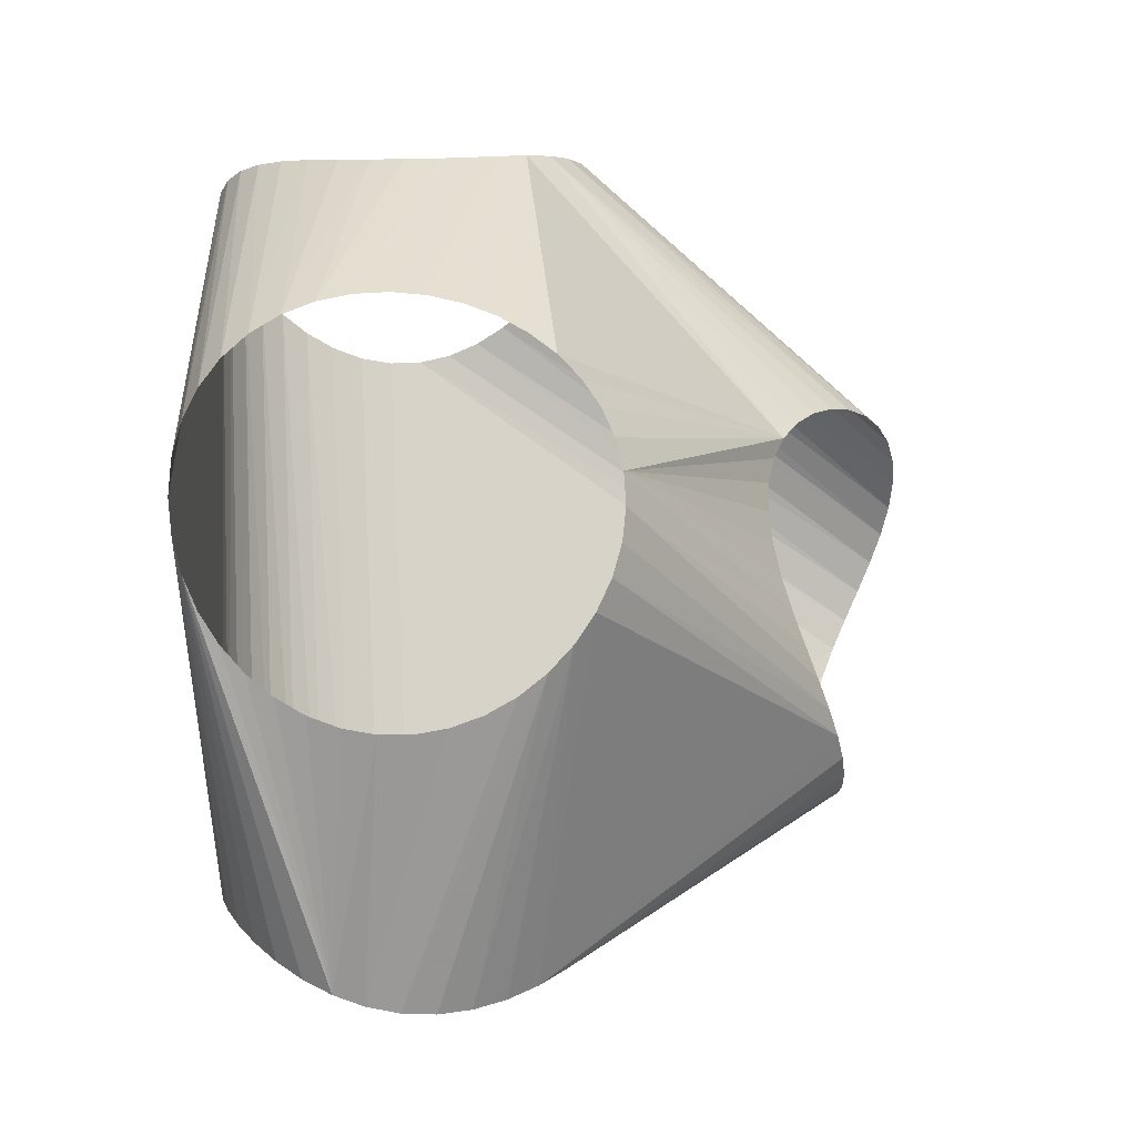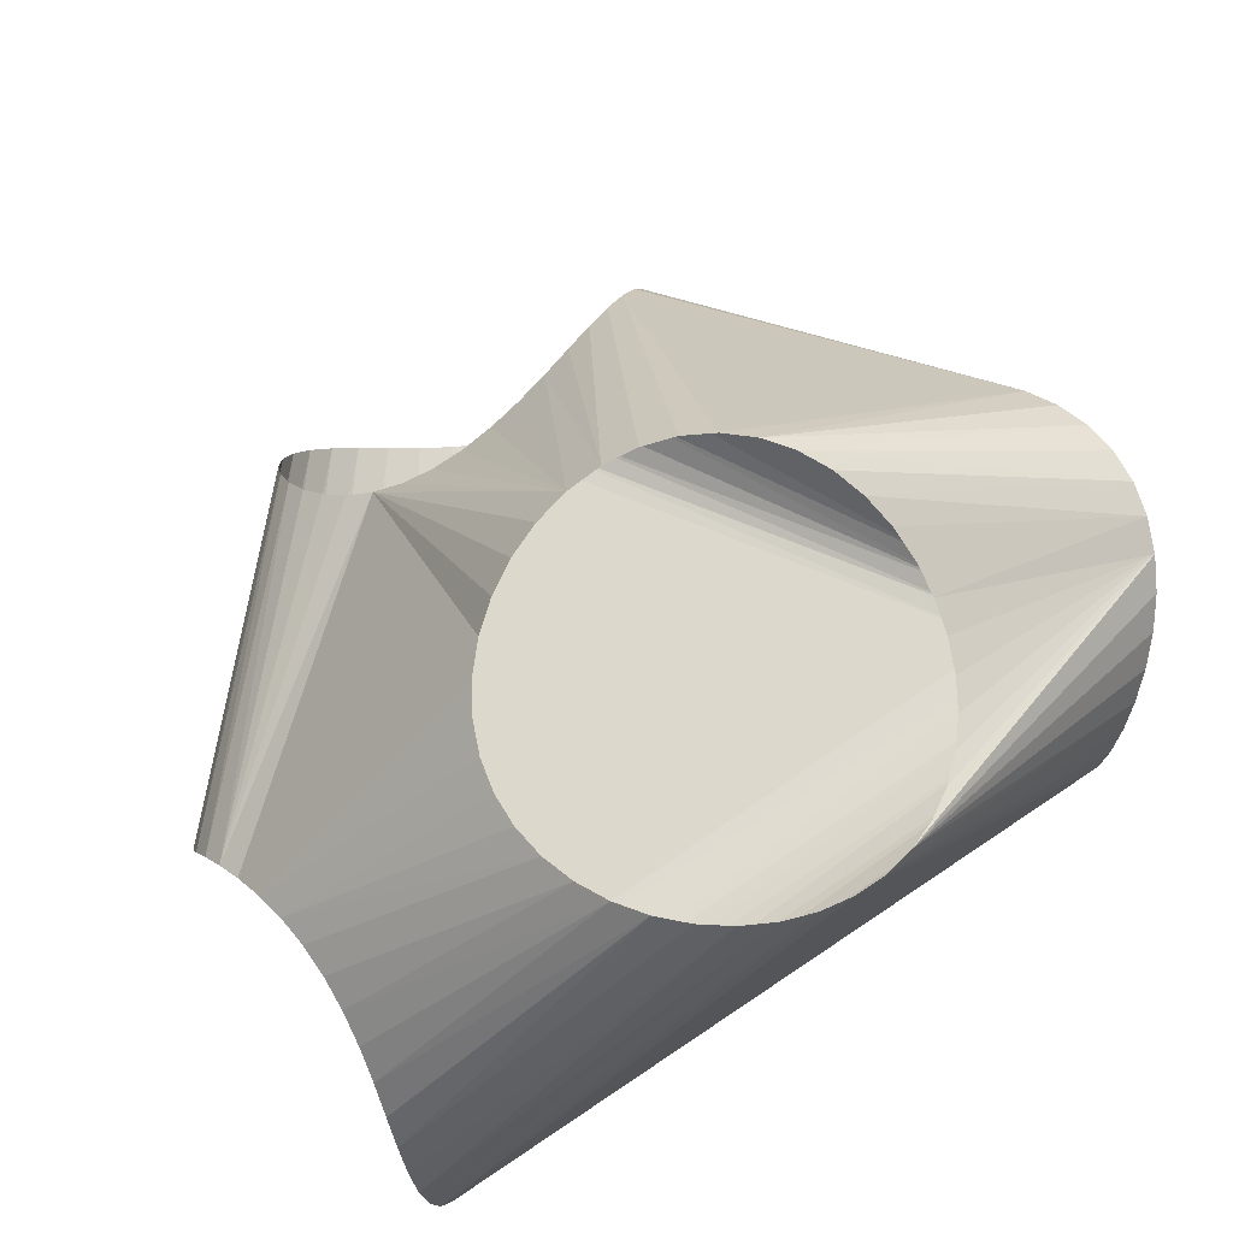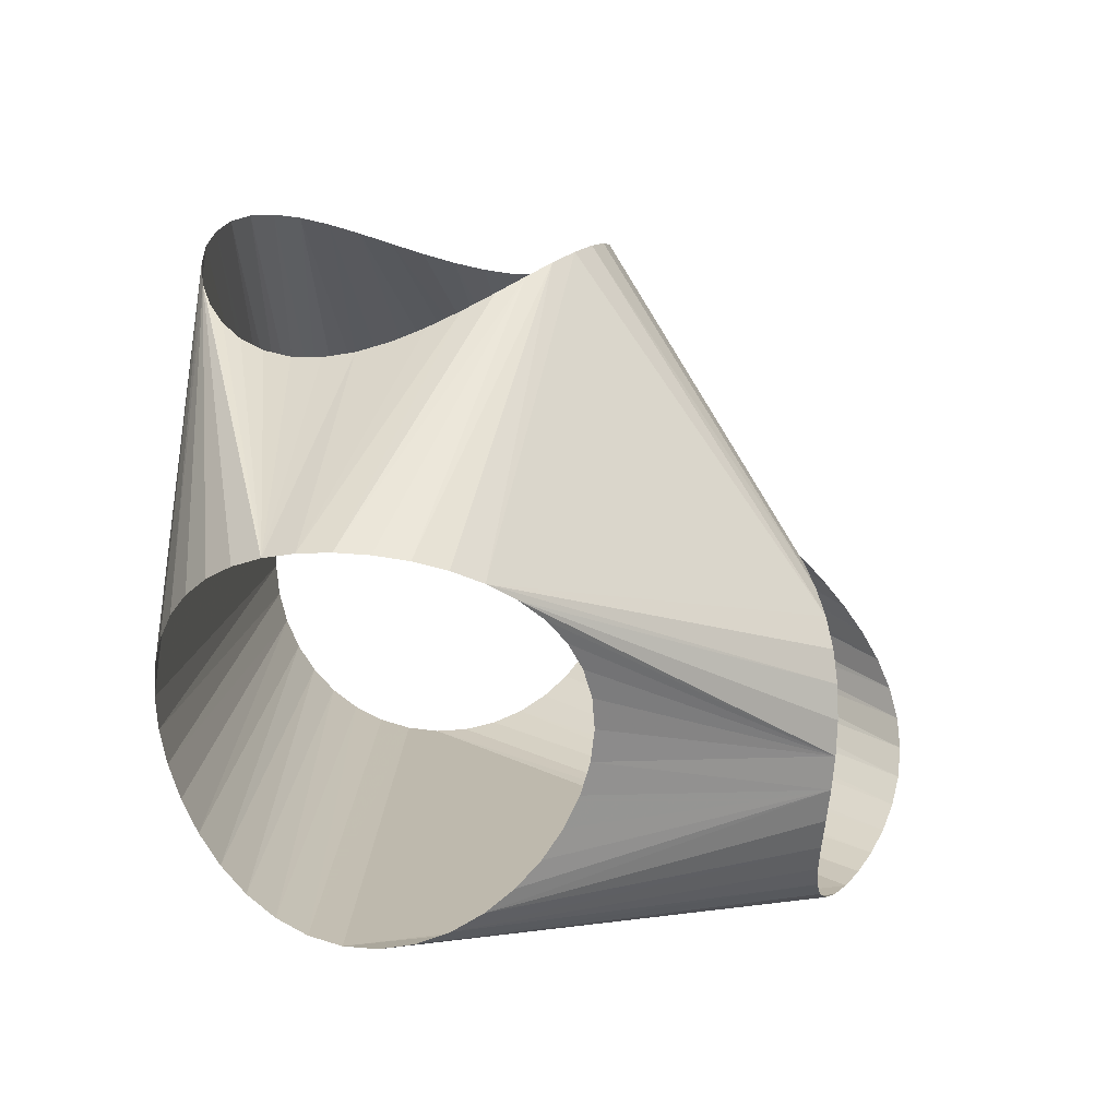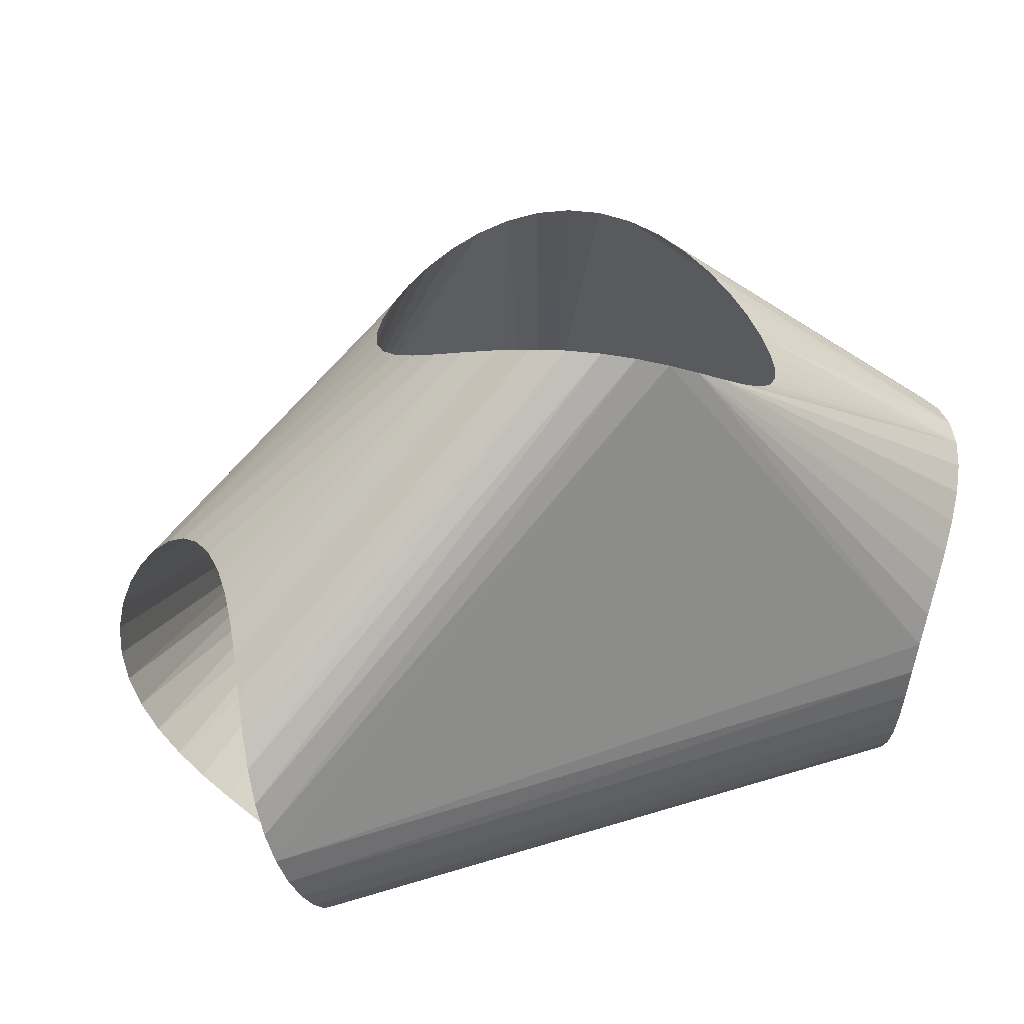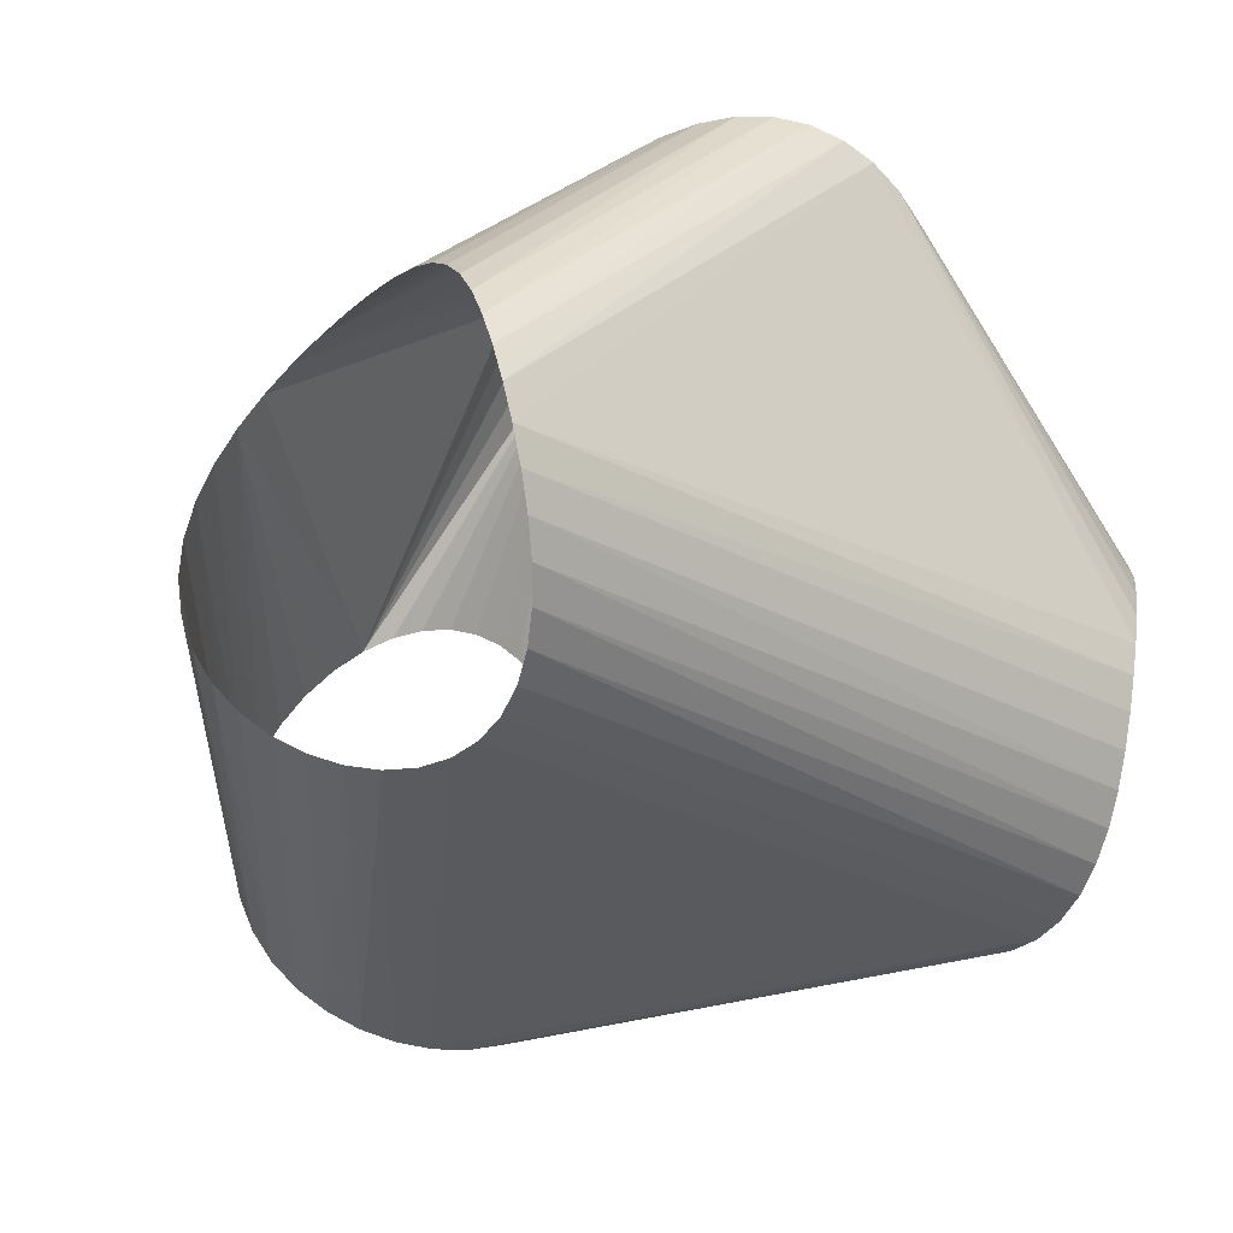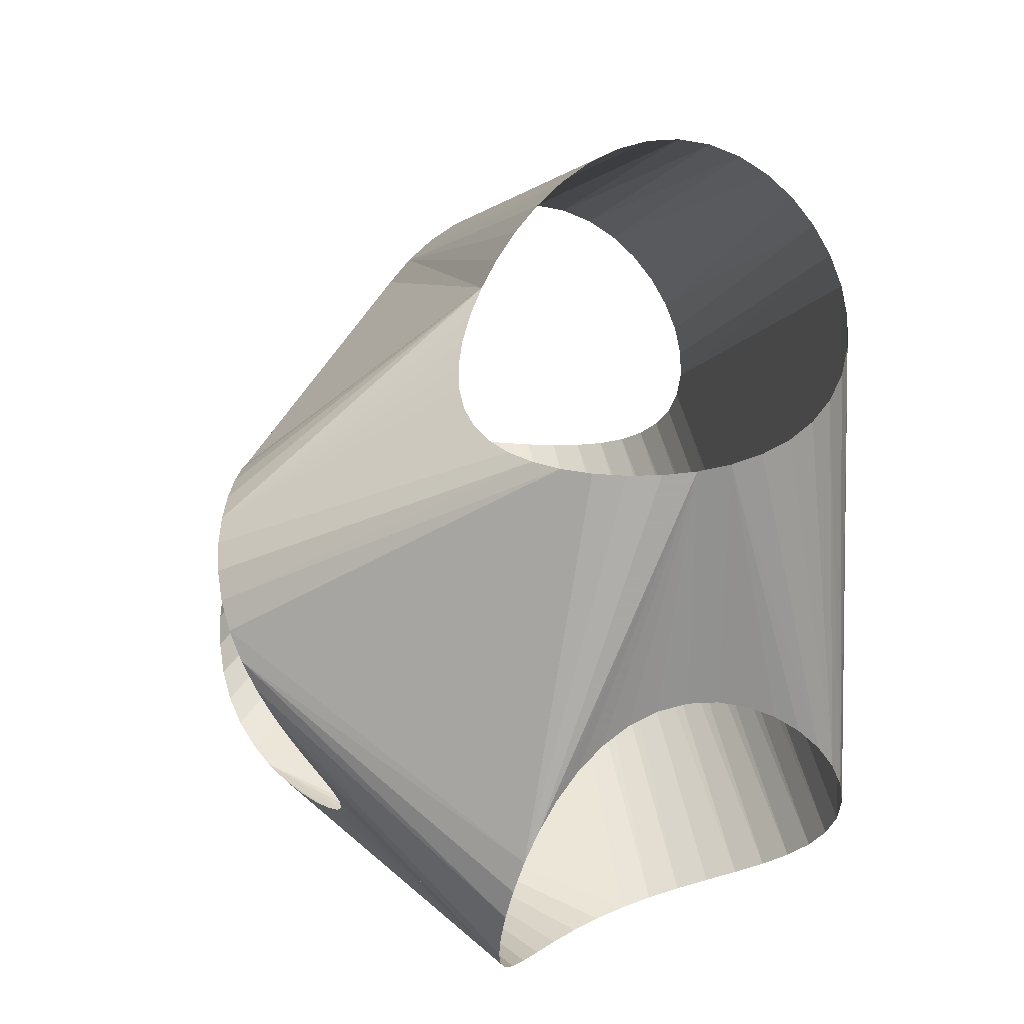
<metadata>
{"format":"obj","ext":"obj","renderer":"f3d","projection":"perspective","resolution":1024,"background":"white","views":[{"elev":77.4,"azim":-91.4,"up":"+Y"},{"elev":77.1,"azim":147.5,"up":"+Y"},{"elev":13.7,"azim":-86.6,"up":"+Y"},{"elev":27.0,"azim":155.3,"up":"+Y"},{"elev":-26.6,"azim":139.4,"up":"+Y"},{"elev":49.7,"azim":-102.4,"up":"+Z"}]}
</metadata>
<code>
v 19.73 1.566 -10.2
v 20 3.17 -9.89
v 20.07 4.745 -9.307
v 19.97 6.243 -8.466
v 19.73 7.615 -7.392
v 19.41 8.811 -6.118
v 19.07 9.789 -4.681
v 18.77 10.51 -3.125
v 18.56 10.94 -1.494
v 18.48 11.07 0.1645
v 18.55 10.89 1.804
v 18.76 10.4 3.381
v 19.1 9.613 4.852
v 19.52 8.568 6.18
v 19.97 7.3 7.331
v 20.38 5.854 8.278
v 20.7 4.281 8.998
v 20.86 2.634 9.475
v 20.82 0.9687 9.697
v 20.56 -0.6659 9.662
v 20.08 -2.223 9.369
v 19.4 -3.661 8.828
v 18.56 -4.947 8.05
v 17.63 -6.055 7.055
v 16.67 -6.965 5.866
v 15.77 -7.664 4.513
v 14.99 -8.143 3.028
v 14.41 -8.401 1.45
v 14.08 -8.436 -0.1805
v 14.01 -8.251 -1.82
v 14.21 -7.853 -3.425
v 14.66 -7.247 -4.949
v 15.31 -6.443 -6.349
v 16.11 -5.454 -7.583
v 16.97 -4.294 -8.616
v 17.83 -2.985 -9.414
v 18.61 -1.55 -9.954
v 19.26 -0.02133 -10.22
v 7.709 18.86 4.781
v 6.848 18.93 6.193
v 5.75 19.17 7.441
v 4.447 19.57 8.493
v 2.978 20.08 9.319
v 1.387 20.62 9.898
v -0.278 21.13 10.22
v -1.968 21.54 10.27
v -3.633 21.81 10.04
v -5.225 21.88 9.561
v -6.699 21.75 8.828
v -8.014 21.41 7.866
v -9.137 20.89 6.7
v -10.04 20.24 5.361
v -10.7 19.51 3.886
v -11.11 18.79 2.314
v -11.25 18.14 0.6856
v -11.13 17.64 -0.9546
v -10.76 17.32 -2.563
v -10.14 17.23 -4.096
v -9.296 17.38 -5.512
v -8.249 17.76 -6.773
v -7.025 18.32 -7.842
v -5.654 19.02 -8.692
v -4.17 19.79 -9.296
v -2.608 20.55 -9.639
v -1.008 21.24 -9.709
v 0.5912 21.78 -9.504
v 2.148 22.13 -9.029
v 3.622 22.26 -8.295
v 4.973 22.18 -7.325
v 6.162 21.89 -6.143
v 7.154 21.44 -4.784
v 7.918 20.89 -3.284
v 8.431 20.31 -1.687
v 8.672 19.76 -0.03532
v 8.632 19.3 1.623
v 8.309 18.99 3.244
v 6.777 -4.908 25.59
v 7.45 -3.451 25.19
v 7.893 -1.967 24.53
v 8.089 -0.4896 23.67
v 8.029 0.9504 22.67
v 7.708 2.326 21.59
v 7.129 3.612 20.52
v 6.301 4.788 19.54
v 5.241 5.831 18.71
v 3.975 6.722 18.1
v 2.534 7.441 17.73
v 0.9583 7.968 17.62
v -0.7075 8.284 17.75
v -2.414 8.372 18.08
v -4.109 8.22 18.57
v -5.74 7.818 19.15
v -7.256 7.164 19.76
v -8.609 6.264 20.32
v -9.759 5.133 20.79
v -10.67 3.794 21.14
v -11.32 2.284 21.33
v -11.68 0.6438 21.38
v -11.76 -1.074 21.31
v -11.56 -2.814 21.16
v -11.08 -4.515 20.98
v -10.34 -6.118 20.82
v -9.38 -7.568 20.75
v -8.222 -8.812 20.79
v -6.903 -9.809 20.99
v -5.462 -10.53 21.36
v -3.938 -10.95 21.89
v -2.371 -11.06 22.53
v -0.7986 -10.88 23.26
v 0.7411 -10.41 24
v 2.213 -9.681 24.68
v 3.582 -8.728 25.23
v 4.818 -7.587 25.6
v 5.892 -6.3 25.73
v -16.43 2.651 -9.647
v -16.91 4.224 -9.467
v -17.6 5.696 -9.031
v -18.44 7.032 -8.35
v -19.38 8.205 -7.44
v -20.35 9.195 -6.324
v -21.26 9.985 -5.028
v -22.04 10.57 -3.585
v -22.63 10.93 -2.033
v -22.98 11.08 -0.4107
v -23.06 11.01 1.238
v -22.87 10.72 2.867
v -22.43 10.23 4.432
v -21.79 9.522 5.889
v -21 8.621 7.194
v -20.14 7.537 8.31
v -19.28 6.288 9.204
v -18.5 4.895 9.847
v -17.86 3.389 10.22
v -17.39 1.805 10.31
v -17.11 0.1833 10.12
v -17.04 -1.429 9.649
v -17.14 -2.982 8.913
v -17.37 -4.425 7.936
v -17.68 -5.707 6.746
v -18.01 -6.783 5.378
v -18.3 -7.61 3.874
v -18.5 -8.156 2.276
v -18.57 -8.4 0.6298
v -18.49 -8.33 -1.018
v -18.26 -7.948 -2.624
v -17.91 -7.27 -4.144
v -17.49 -6.319 -5.538
v -17.03 -5.134 -6.772
v -16.61 -3.757 -7.815
v -16.3 -2.237 -8.64
v -16.13 -0.6279 -9.229
v -16.17 1.018 -9.567
f 1 2 66
f 2 66 67
f 1 65 66
f 1 38 65
f 2 3 67
f 3 67 68
f 38 65 115
f 64 65 115
f 64 115 116
f 38 115 152
f 3 4 68
f 4 68 69
f 4 5 69
f 5 69 70
f 5 6 70
f 6 7 70
f 7 70 71
f 7 8 71
f 8 9 71
f 9 71 72
f 9 10 72
f 10 11 72
f 11 72 73
f 11 12 73
f 12 73 74
f 12 74 75
f 12 13 75
f 13 75 76
f 13 39 76
f 13 39 40
f 13 40 41
f 13 14 41
f 14 41 85
f 41 42 85
f 14 15 85
f 15 84 85
f 15 83 84
f 15 82 83
f 15 81 82
f 42 43 85
f 43 44 85
f 44 45 85
f 45 85 86
f 45 86 87
f 45 87 88
f 45 88 89
f 45 89 90
f 45 90 91
f 15 16 81
f 16 80 81
f 16 17 80
f 17 79 80
f 17 18 79
f 18 19 79
f 19 78 79
f 19 20 78
f 20 77 78
f 20 21 77
f 21 77 114
f 21 22 114
f 22 113 114
f 22 23 113
f 23 112 113
f 23 24 112
f 24 25 112
f 25 111 112
f 25 26 111
f 26 110 111
f 26 27 110
f 27 109 110
f 27 28 109
f 45 46 91
f 46 91 92
f 46 92 93
f 28 29 109
f 29 108 109
f 29 30 108
f 30 108 144
f 30 144 145
f 30 31 145
f 31 32 145
f 32 145 146
f 32 33 146
f 33 146 147
f 33 34 147
f 34 147 148
f 34 35 148
f 35 148 149
f 35 36 149
f 36 149 150
f 36 150 151
f 36 37 151
f 37 151 152
f 37 38 152
f 107 108 144
f 107 143 144
f 106 107 143
f 106 142 143
f 105 106 142
f 104 105 142
f 104 141 142
f 103 104 141
f 102 103 141
f 102 140 141
f 101 102 140
f 100 101 140
f 100 139 140
f 100 138 139
f 100 137 138
f 100 136 137
f 100 135 136
f 99 100 135
f 99 134 135
f 99 133 134
f 99 132 133
f 99 131 132
f 99 130 131
f 99 129 130
f 98 99 129
f 97 98 129
f 97 128 129
f 96 97 128
f 95 96 128
f 49 95 128
f 48 49 95
f 46 47 93
f 47 93 94
f 48 94 95
f 47 48 94
f 49 50 128
f 50 127 128
f 50 126 127
f 50 51 126
f 51 125 126
f 51 124 125
f 51 52 124
f 52 53 124
f 53 123 124
f 53 54 123
f 54 55 123
f 55 56 123
f 56 122 123
f 56 57 122
f 57 58 122
f 58 59 122
f 59 60 122
f 60 61 122
f 61 62 122
f 62 63 122
f 63 121 122
f 63 120 121
f 63 119 120
f 63 118 119
f 63 64 118
f 64 117 118
f 64 116 117

</code>
